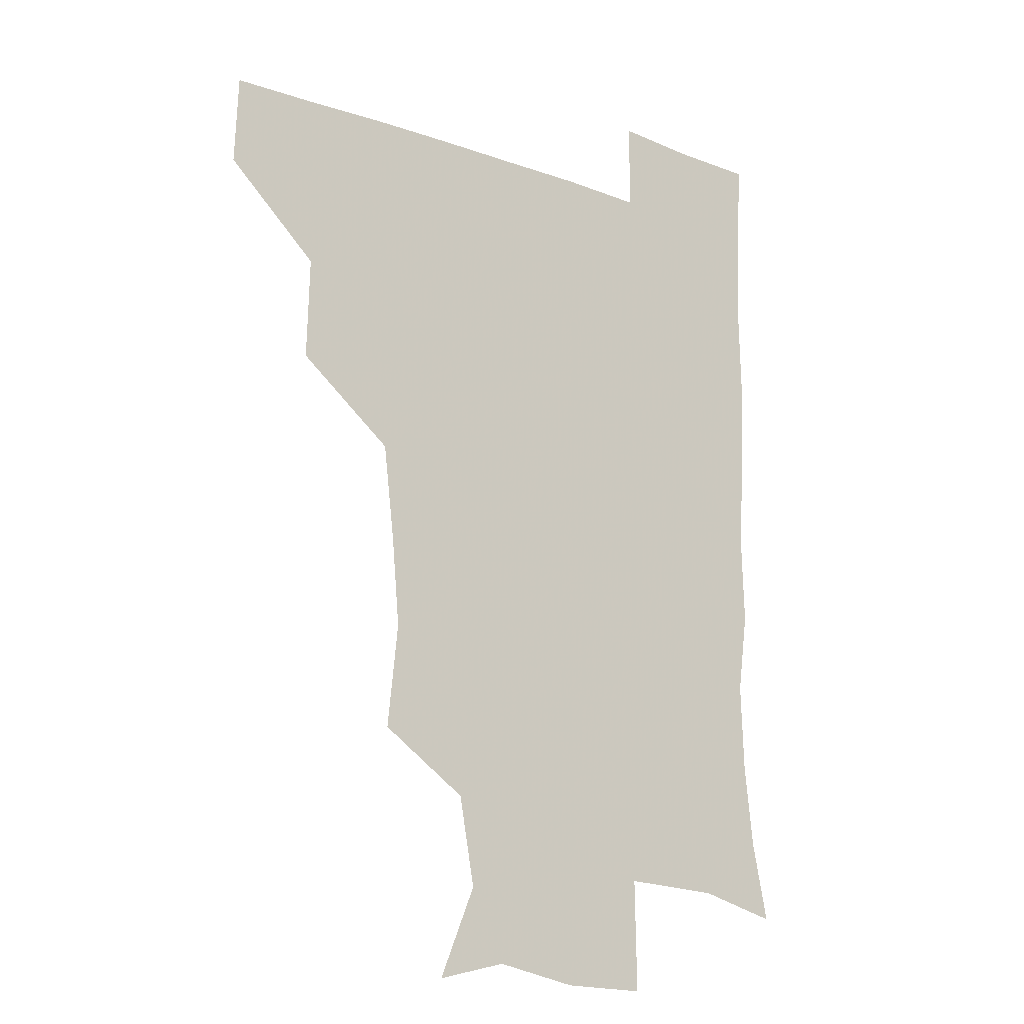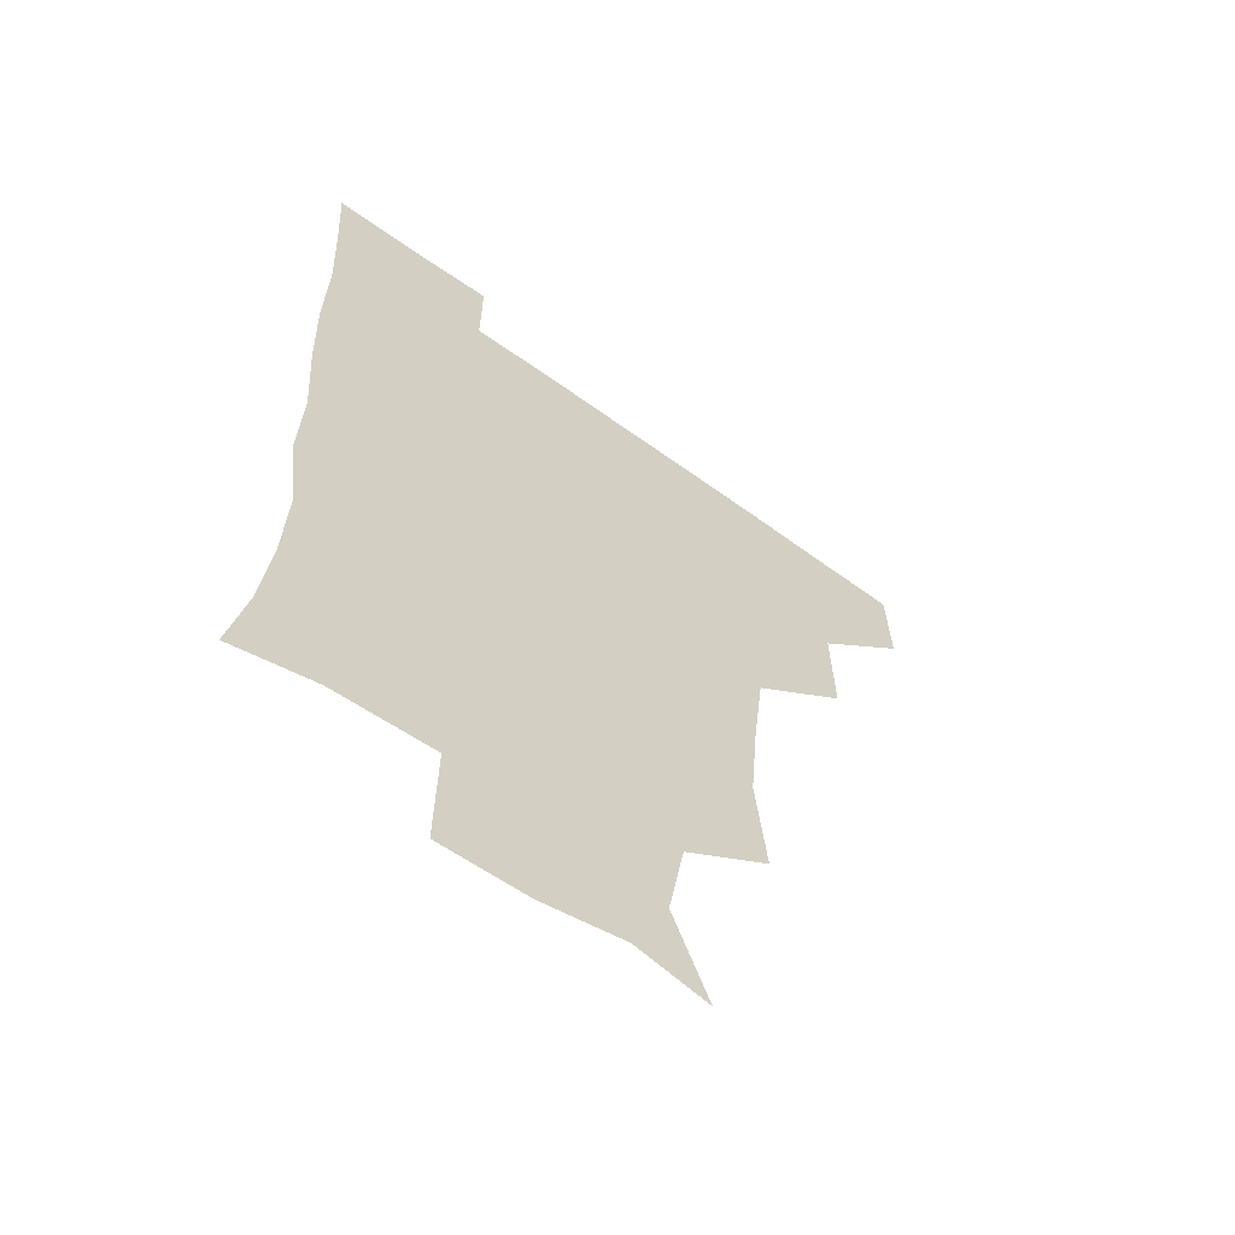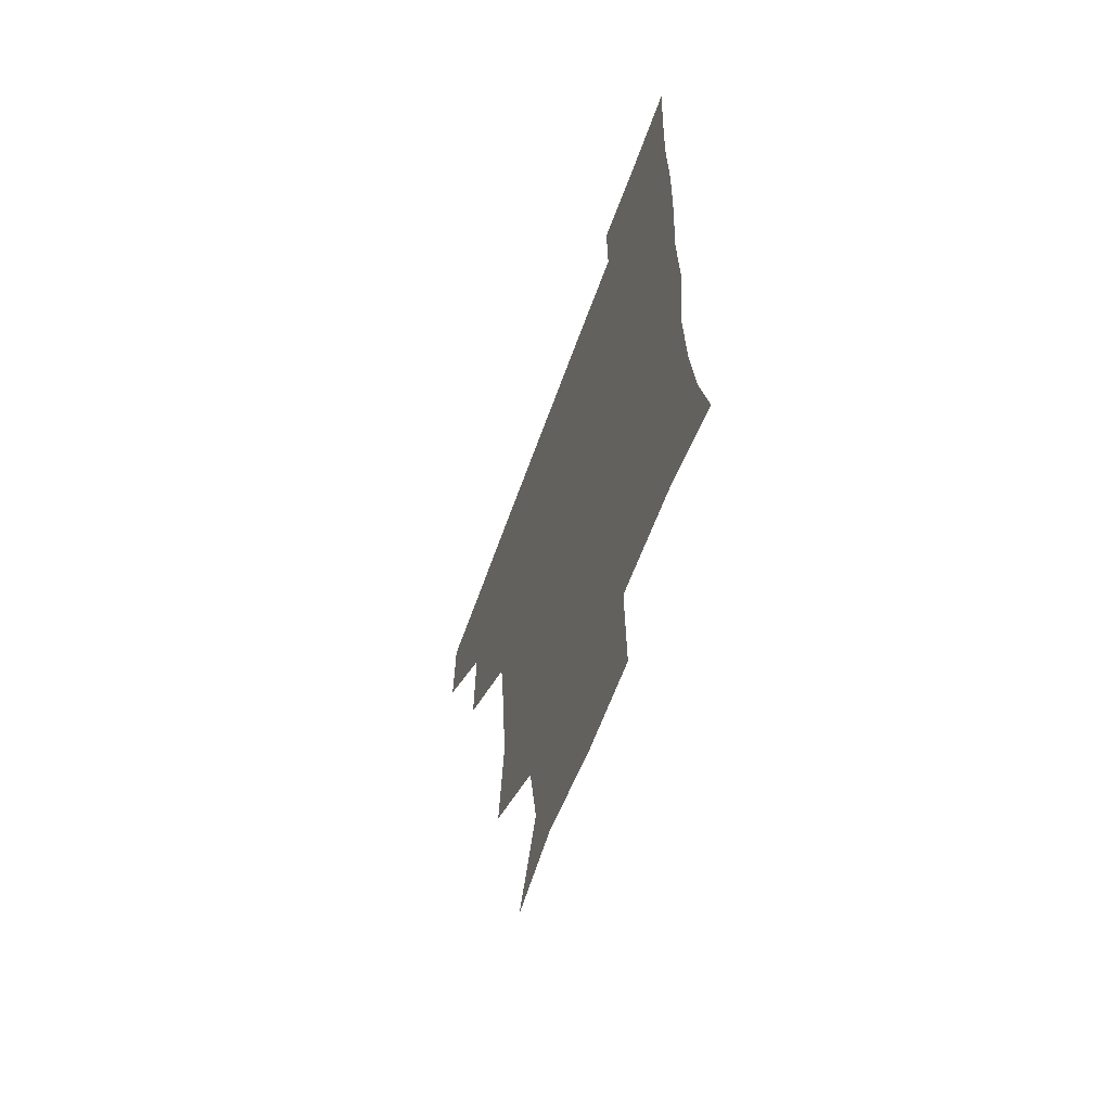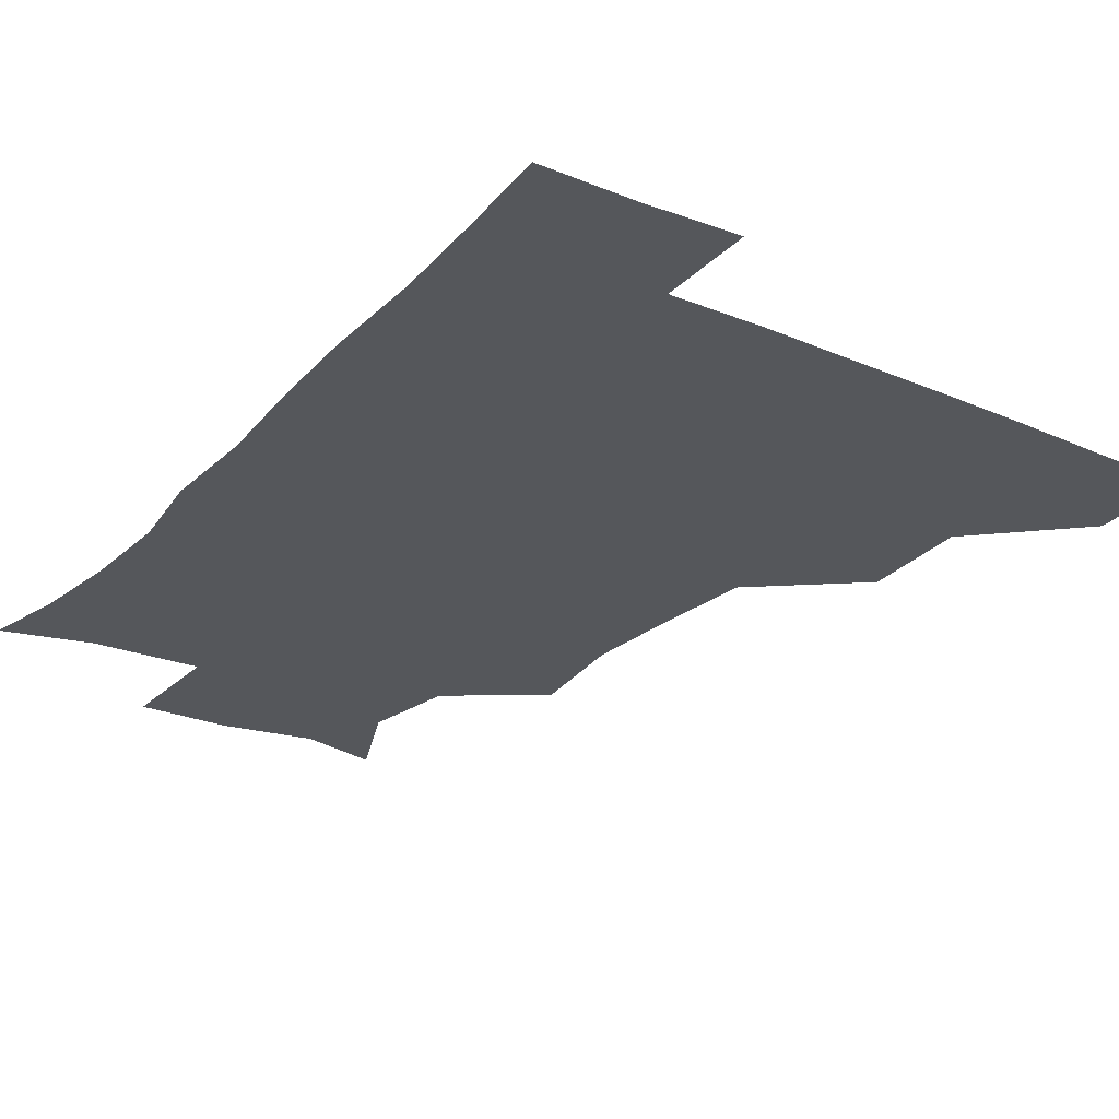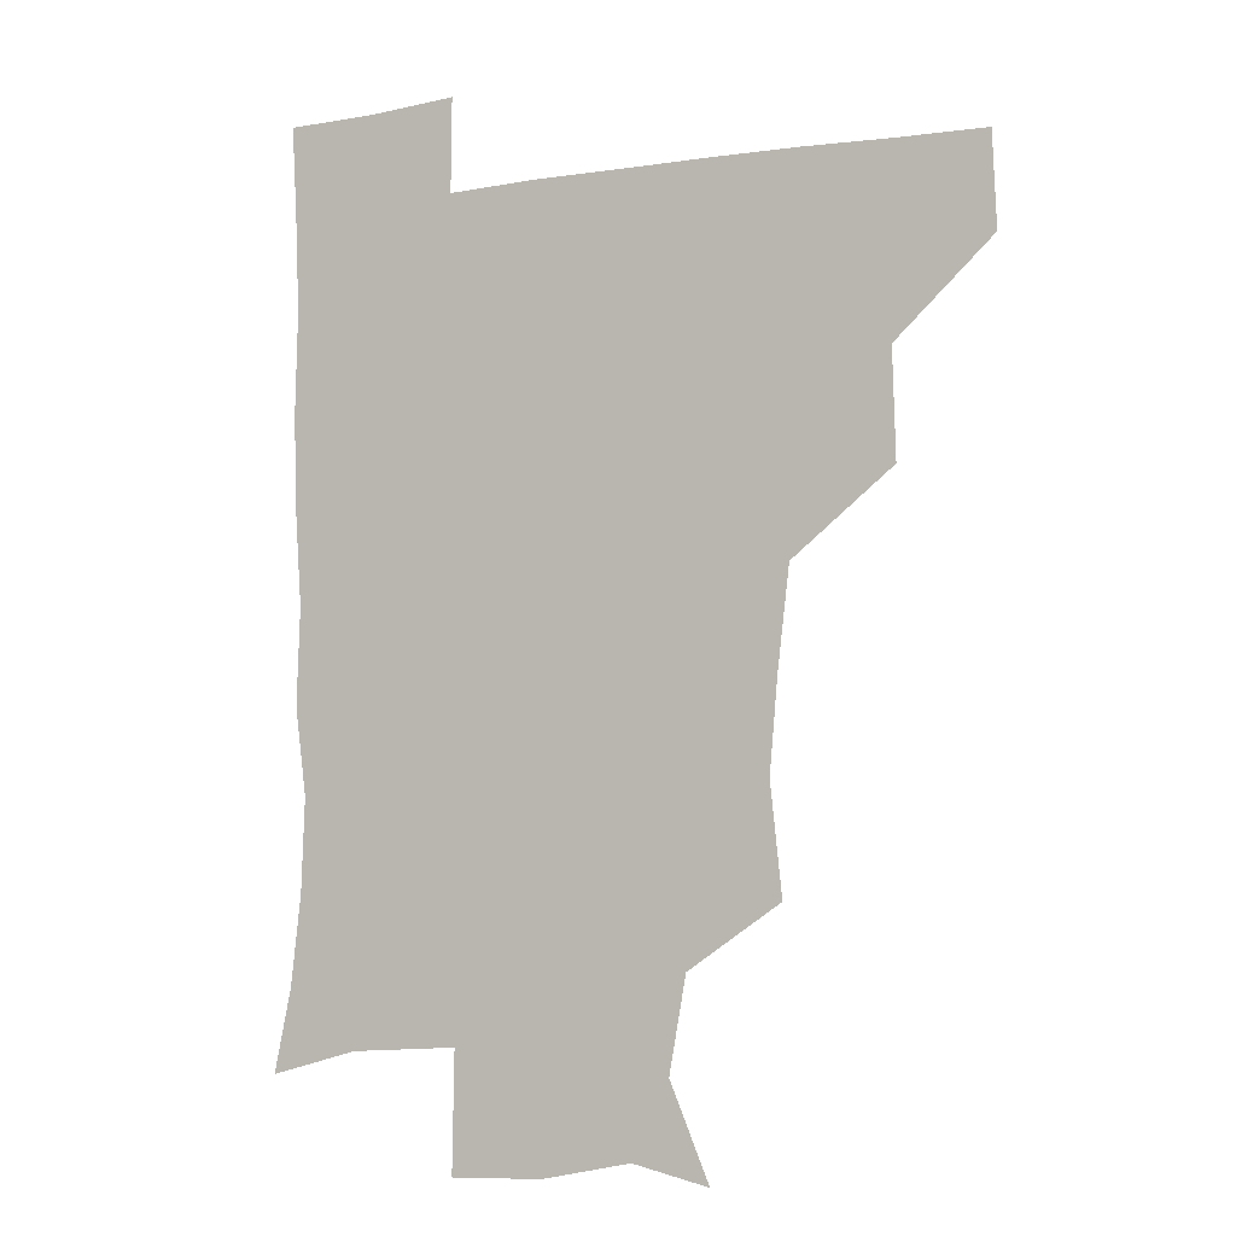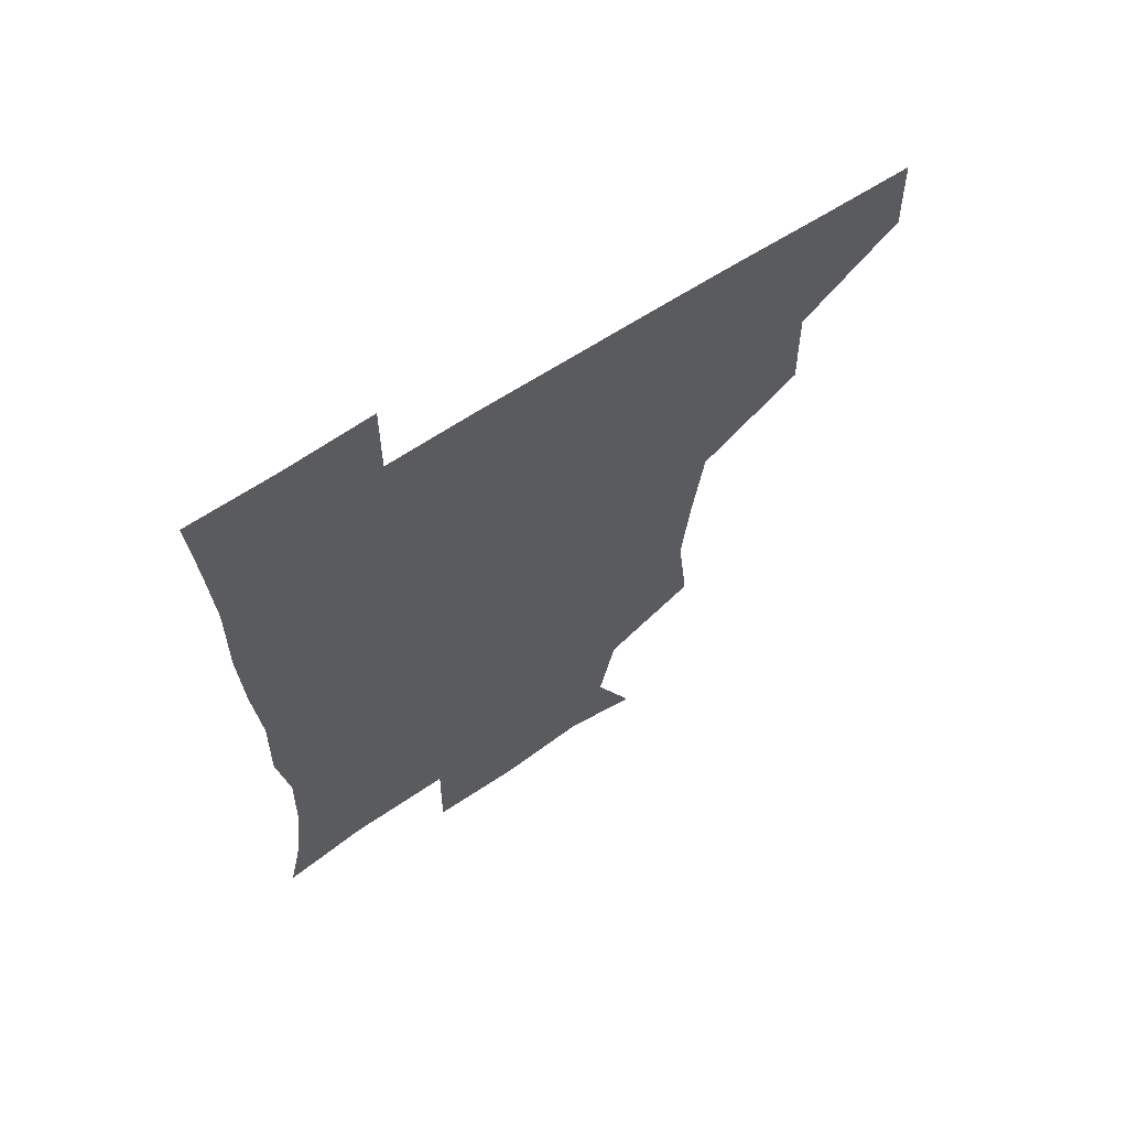
<metadata>
{"format":"obj","ext":"obj","renderer":"f3d","projection":"perspective","resolution":1024,"background":"white","views":[{"elev":-15.9,"azim":-36.9,"up":"+Y"},{"elev":-60.8,"azim":143.4,"up":"+Y"},{"elev":-63.6,"azim":70.2,"up":"+Y"},{"elev":-26.9,"azim":146.4,"up":"+Z"},{"elev":-5.7,"azim":-154.3,"up":"+Y"},{"elev":66.0,"azim":146.9,"up":"+Y"}]}
</metadata>
<code>
v 480.4 449.3 0
v 481.7 480.3 0
v 511.9 383.8 0
v 512.9 419.3 0
v 512.9 450.9 0
v 511.9 480.7 0
v 548.4 256.9 0
v 552.3 293 0
v 549.6 323.8 0
v 545.6 357 0
v 544.1 392 0
v 543.5 422.4 0
v 543.5 451.5 0
v 541.5 481.7 0
v 571.9 173.4 0
v 585 204.9 0
v 579.4 235.9 0
v 577.7 271 0
v 577.5 304.2 0
v 575.3 332.2 0
v 573.7 363.6 0
v 573.4 395 0
v 573.3 424.1 0
v 572.5 451.9 0
v 571 481.9 0
v 597.4 179.4 0
v 607.3 213 0
v 604.3 243.4 0
v 604.5 278.2 0
v 603.8 307 0
v 602.8 336.4 0
v 602.5 366.3 0
v 602 395.3 0
v 602 423.9 0
v 602.1 452.1 0
v 600.7 481.9 0
v 627.5 173.3 0
v 631.5 216.9 0
v 631.6 248.1 0
v 631.2 278 0
v 630.6 308.3 0
v 630.4 335.9 0
v 630.3 367.8 0
v 630.5 396.2 0
v 631 424.6 0
v 631.6 452.4 0
v 630.2 482.1 0
v 658.4 172.4 0
v 657.7 211.8 0
v 657.6 246.4 0
v 657.2 278.8 0
v 657.4 307.7 0
v 658.2 335.5 0
v 657.7 367 0
v 658.7 395.1 0
v 659.2 424.4 0
v 660 453.2 0
v 661 481.2 0
v 660.7 512.5 0
v 693.7 209.7 0
v 685.7 243.7 0
v 683.4 274.7 0
v 683.5 304.4 0
v 684.7 333.7 0
v 685.5 363.1 0
v 685.5 394.3 0
v 687.2 422.8 0
v 687.8 452.9 0
v 689.6 480.7 0
v 690.6 510.5 0
v 723.1 201.7 0
v 717.4 229.3 0
v 714.1 259 0
v 712.9 290 0
v 716.7 318.5 0
v 715.6 351.1 0
v 717.7 382.2 0
v 718.6 413.8 0
v 717.8 447.9 0
v 719 479.8 0
v 720.7 510 0
f 4 5 1
f 1 5 2
f 5 6 2
f 10 11 3
f 3 11 4
f 11 12 4
f 4 12 5
f 12 13 5
f 5 13 6
f 13 14 6
f 17 18 7
f 7 18 8
f 18 19 8
f 8 19 9
f 19 20 9
f 9 20 10
f 20 21 10
f 10 21 11
f 21 22 11
f 11 22 12
f 22 23 12
f 12 23 13
f 23 24 13
f 13 24 14
f 24 25 14
f 15 26 16
f 26 27 16
f 16 27 17
f 27 28 17
f 17 28 18
f 28 29 18
f 18 29 19
f 29 30 19
f 19 30 20
f 30 31 20
f 20 31 21
f 31 32 21
f 21 32 22
f 32 33 22
f 22 33 23
f 33 34 23
f 23 34 24
f 34 35 24
f 24 35 25
f 35 36 25
f 26 37 27
f 37 38 27
f 27 38 28
f 38 39 28
f 28 39 29
f 39 40 29
f 29 40 30
f 40 41 30
f 30 41 31
f 41 42 31
f 31 42 32
f 42 43 32
f 32 43 33
f 43 44 33
f 33 44 34
f 44 45 34
f 34 45 35
f 45 46 35
f 35 46 36
f 46 47 36
f 37 48 38
f 48 49 38
f 38 49 39
f 49 50 39
f 39 50 40
f 50 51 40
f 40 51 41
f 51 52 41
f 41 52 42
f 52 53 42
f 42 53 43
f 53 54 43
f 43 54 44
f 54 55 44
f 44 55 45
f 55 56 45
f 45 56 46
f 56 57 46
f 46 57 47
f 57 58 47
f 49 60 50
f 60 61 50
f 50 61 51
f 61 62 51
f 51 62 52
f 62 63 52
f 52 63 53
f 63 64 53
f 53 64 54
f 64 65 54
f 54 65 55
f 65 66 55
f 55 66 56
f 66 67 56
f 56 67 57
f 67 68 57
f 57 68 58
f 68 69 58
f 58 69 59
f 69 70 59
f 60 71 61
f 71 72 61
f 61 72 62
f 72 73 62
f 62 73 63
f 73 74 63
f 63 74 64
f 74 75 64
f 64 75 65
f 75 76 65
f 65 76 66
f 76 77 66
f 66 77 67
f 77 78 67
f 67 78 68
f 78 79 68
f 68 79 69
f 79 80 69
f 69 80 70
f 80 81 70

</code>
